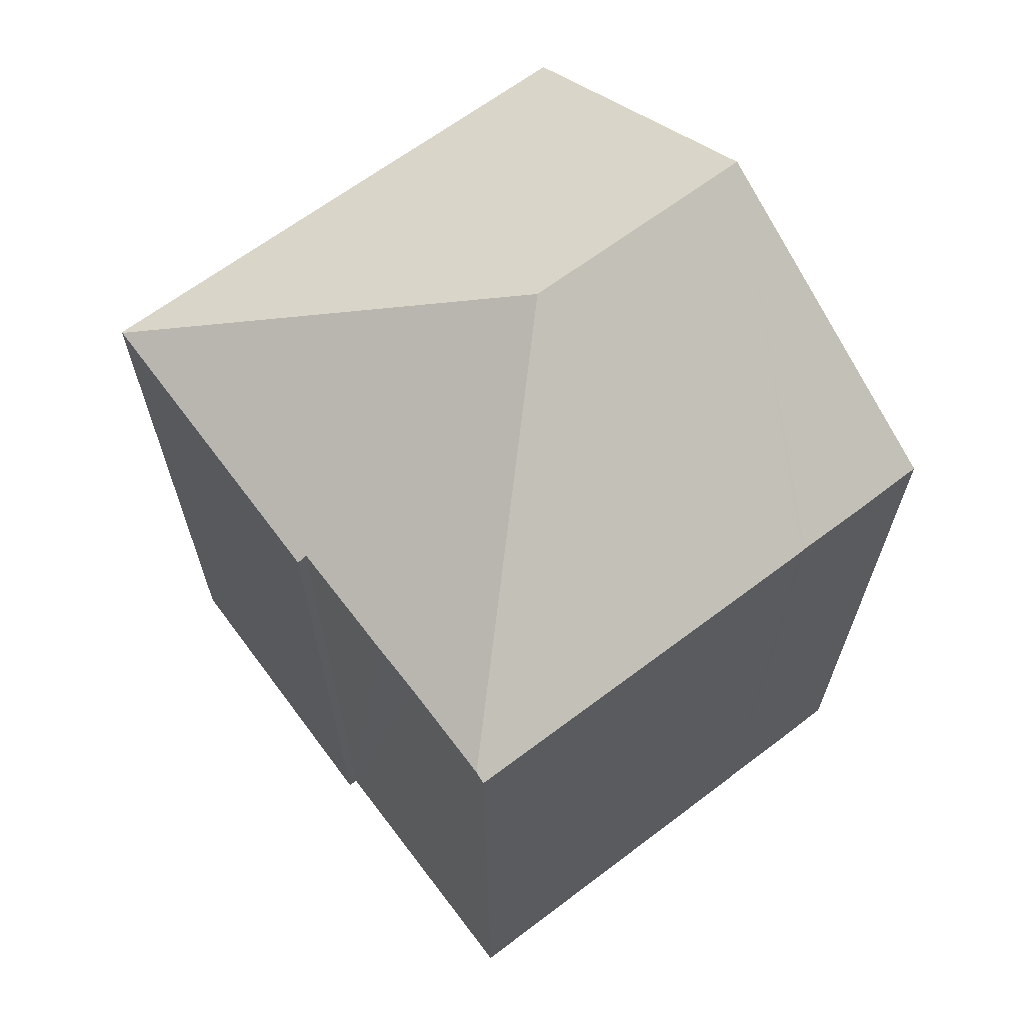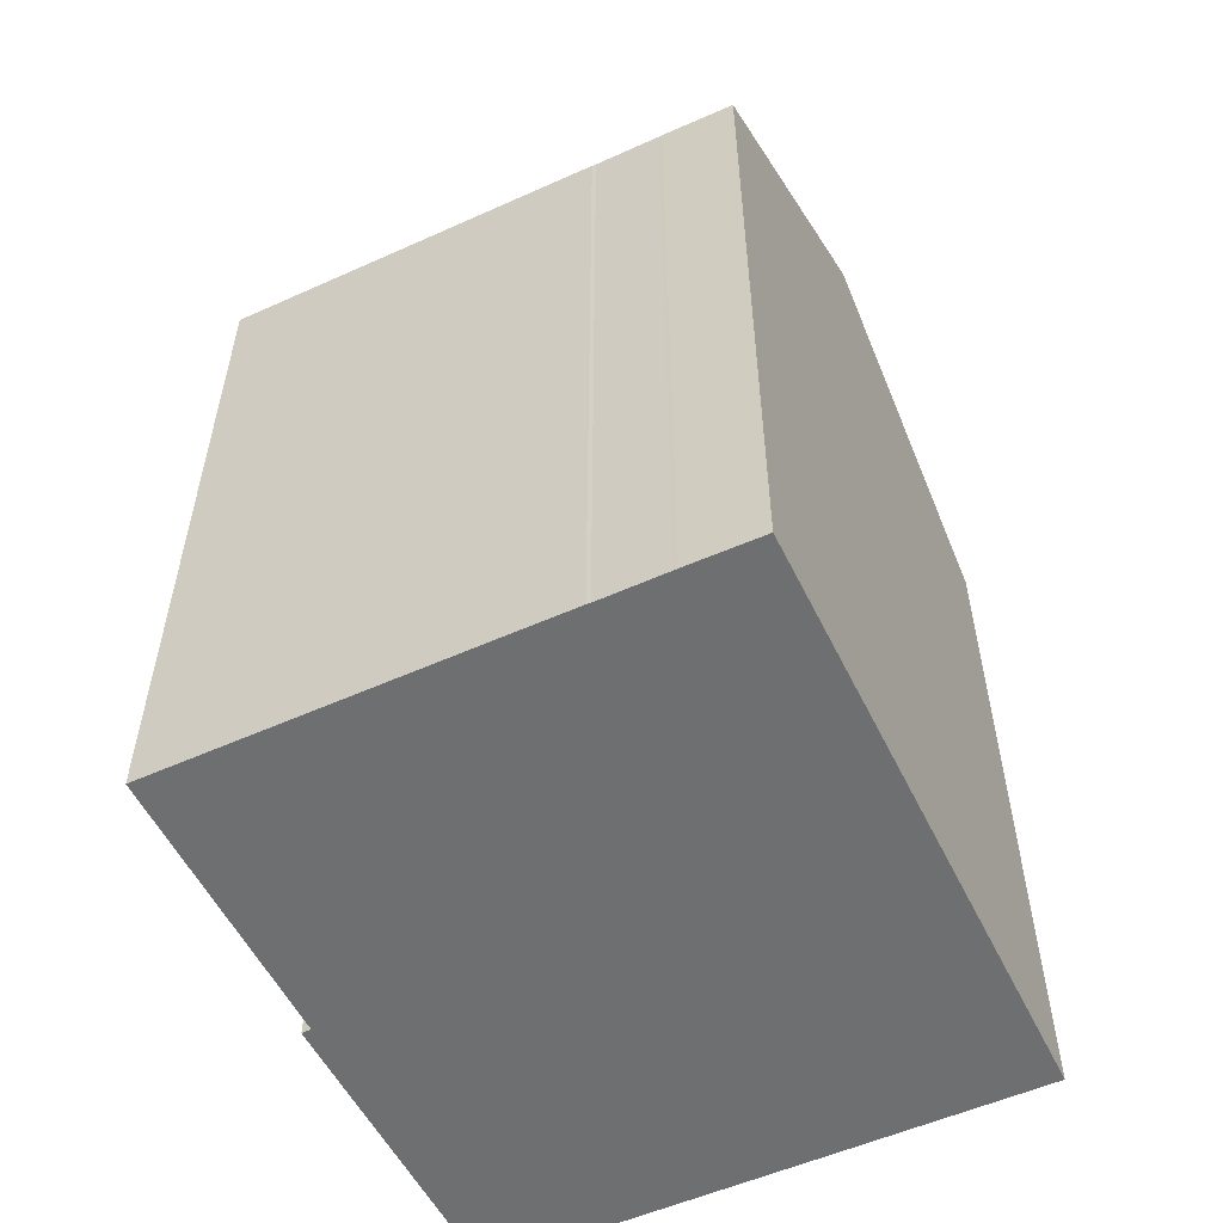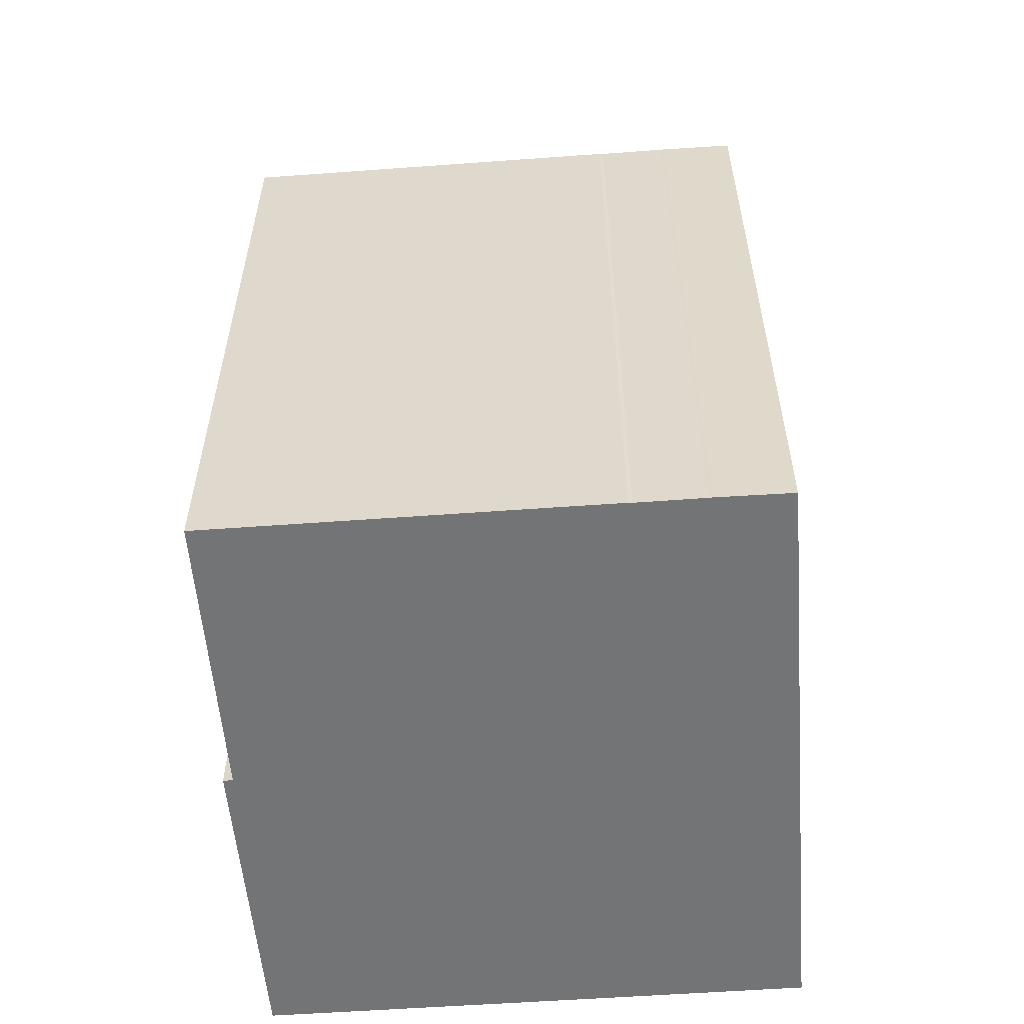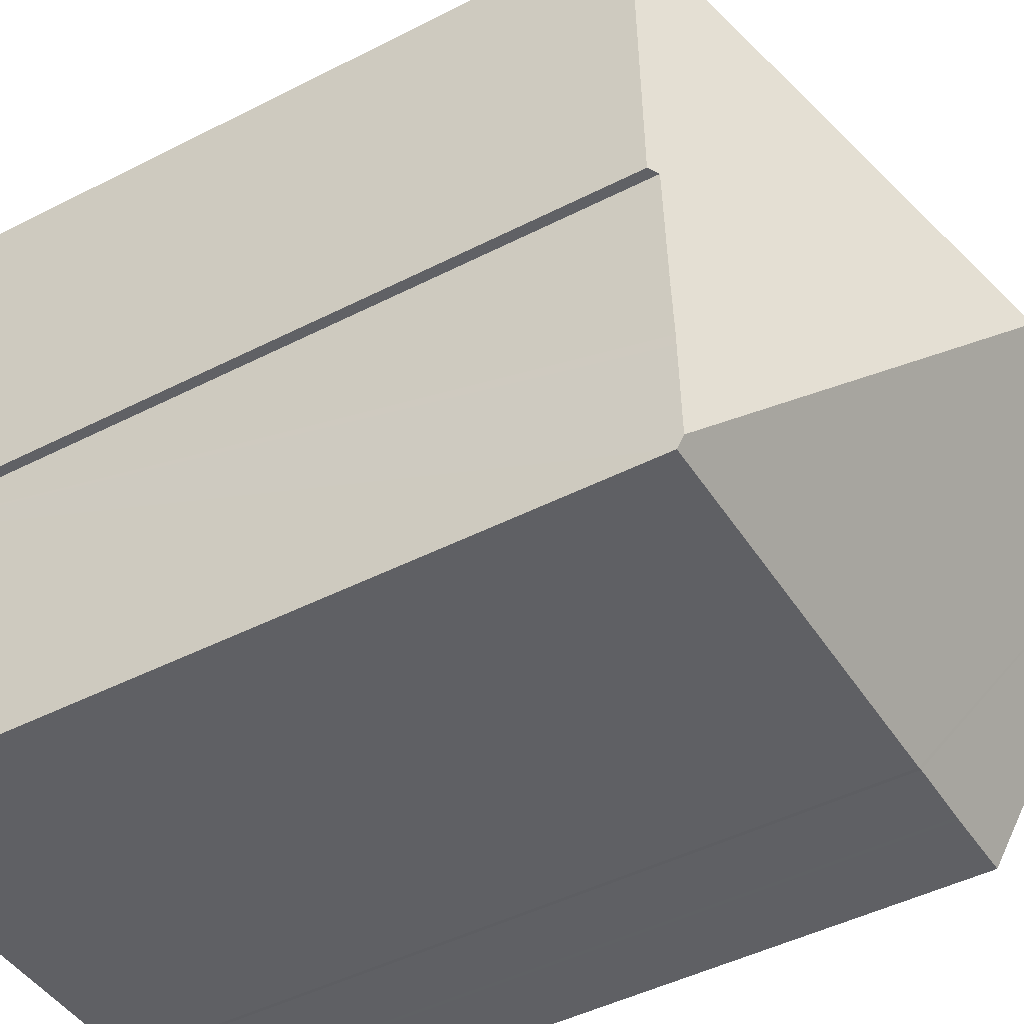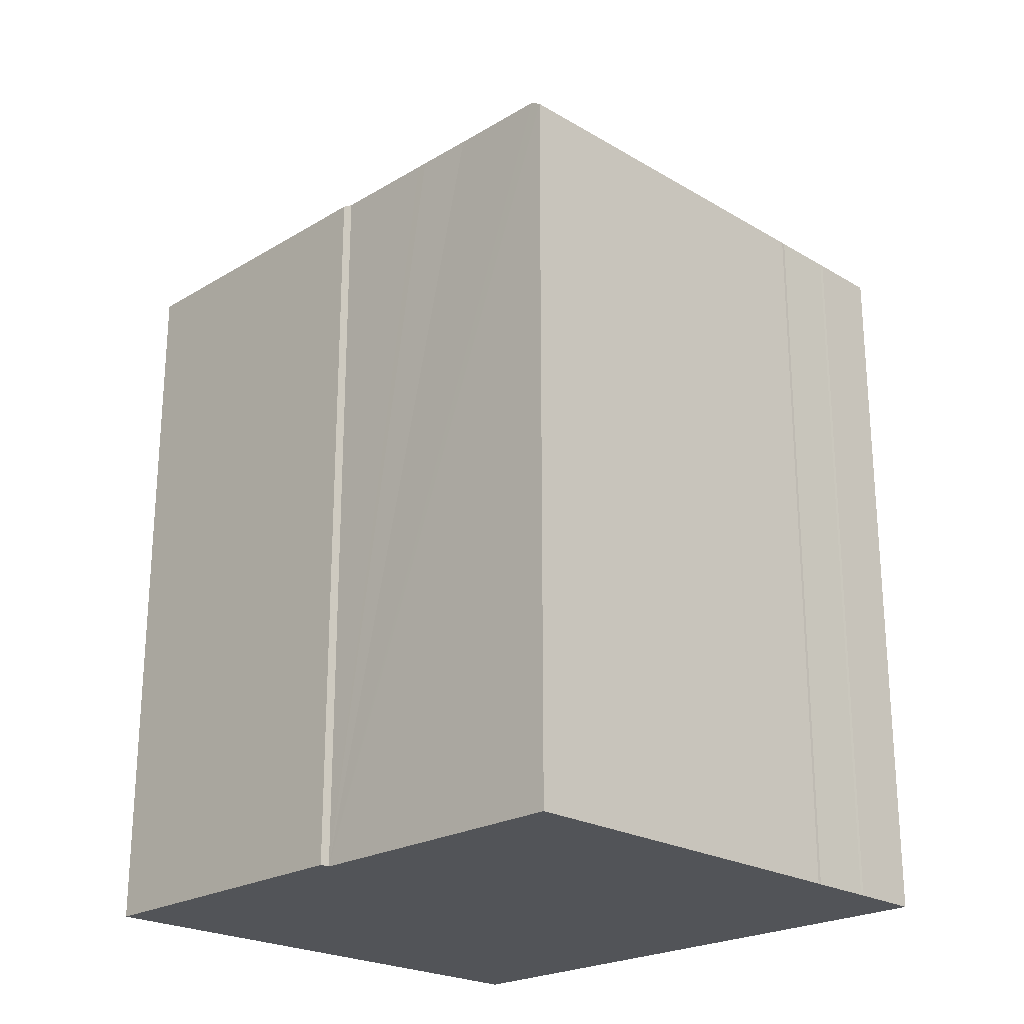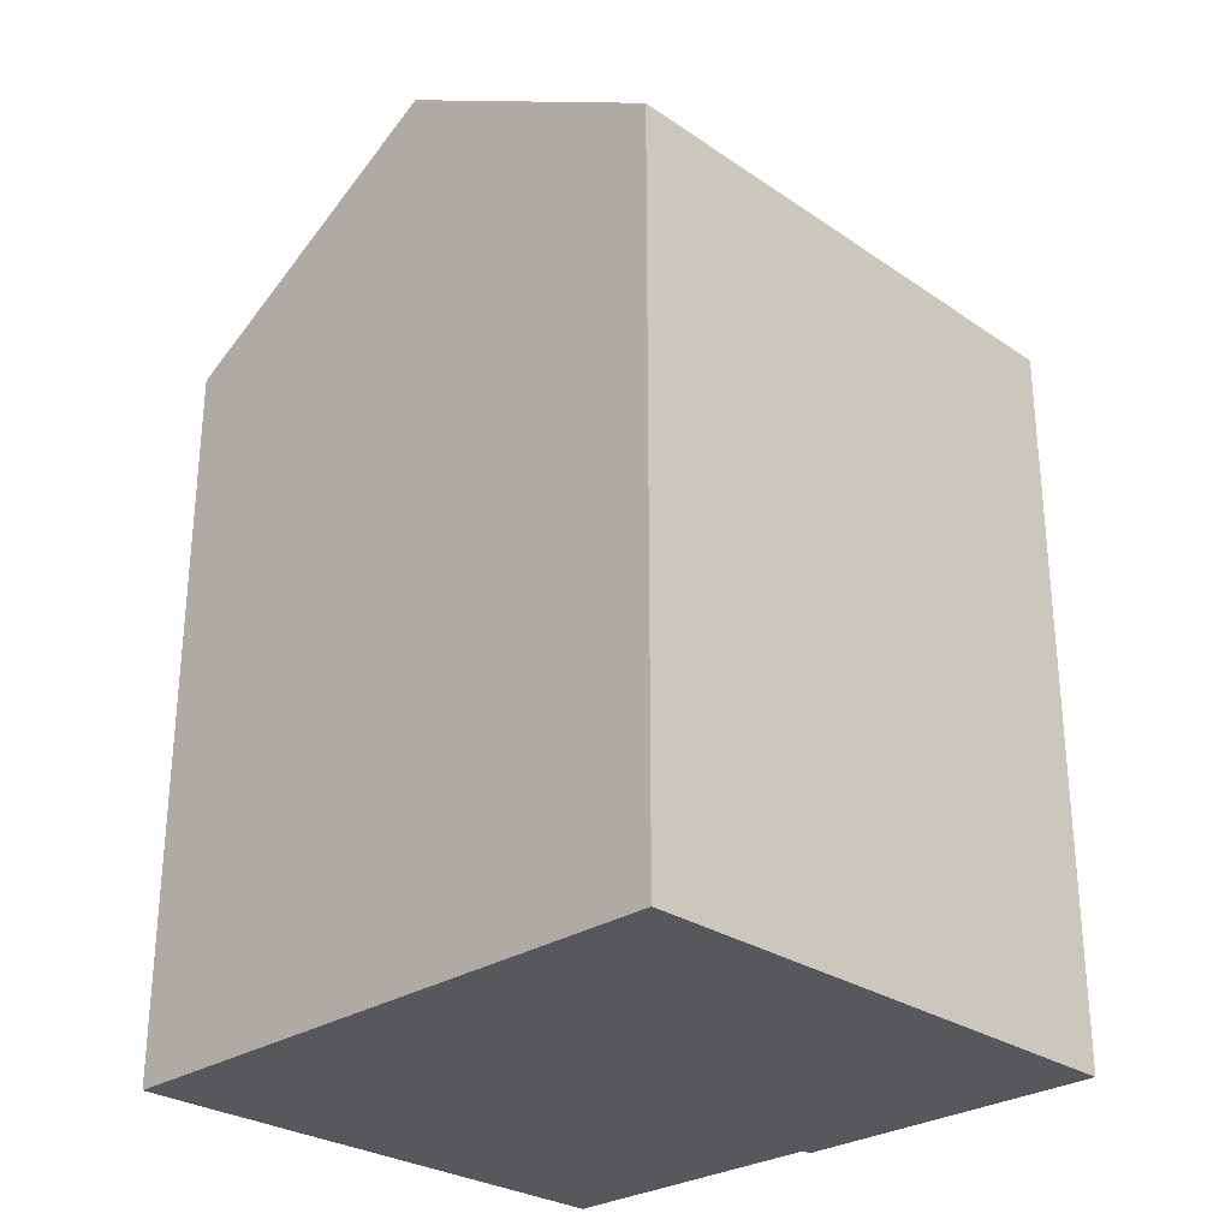
<metadata>
{"format":"obj","ext":"obj","renderer":"f3d","projection":"perspective","resolution":1024,"background":"white","views":[{"elev":65.5,"azim":145.0,"up":"+Y"},{"elev":-54.6,"azim":-152.3,"up":"+Y"},{"elev":-56.2,"azim":-173.4,"up":"+Y"},{"elev":-46.5,"azim":120.2,"up":"+Z"},{"elev":-23.0,"azim":137.3,"up":"+Y"},{"elev":-28.1,"azim":-43.4,"up":"+Y"}]}
</metadata>
<code>
v  4.59 16.43 5.323
v  4.276 13.18 10.86
v  10.26 13.18 10.62
v  3.288 13.18 10.89
v  0.383 13.18 11.01
v  0.191 16.43 5.497
v  10.26 13.2 10.59
v  10.09 13.18 4.815
v  9.915 13.28 4.811
v  9.856 13.29 3.354
v  9.777 13.3 1.622
v  9.716 13.29 -0.198
v  9.836 13.29 2.847
v  9.829 13.29 2.664
v  9.771 13.3 1.435
v  8.462 13.18 -0.343
v  9.709 13.18 -0.391
v  3.669 13.18 -0.159
v  2.662 13.18 -0.119
v  2.591 13.18 -0.11
v  1.396 13.18 -0.067
v  1.329 13.18 -0.066
v  0 13.19 8.074e-16
v  10.26 -6.5e-16 10.62
v  10.09 -2.948e-16 4.815
v  10.26 -6.483e-16 10.59
v  9.915 -2.946e-16 4.811
v  9.709 2.394e-17 -0.391
v  9.829 -1.631e-16 2.664
v  9.856 -2.054e-16 3.354
v  9.836 -1.743e-16 2.847
v  9.716 1.212e-17 -0.198
v  9.771 -8.787e-17 1.435
v  9.777 -9.932e-17 1.622
v  8.462 2.1e-17 -0.343
v  3.669 9.736e-18 -0.159
v  2.662 7.287e-18 -0.119
v  2.591 6.736e-18 -0.11
v  1.396 4.103e-18 -0.067
v  1.329 4.041e-18 -0.066
v  0 0 0
v  0.383 -6.739e-16 11.01
v  0.191 -3.366e-16 5.497
v  4.276 -6.647e-16 10.86
v  3.288 -6.668e-16 10.89
g defaultobject
f 1 2 3
f 2 1 4
f 4 1 5
f 5 1 6
f 1 3 7
f 7 8 1
f 9 1 8
f 10 1 9
f 11 1 10
f 12 1 11
f 13 11 10
f 14 11 13
f 15 12 11
f 16 12 17
f 12 16 1
f 1 16 18
f 1 18 6
f 6 18 19
f 6 19 20
f 6 20 21
f 6 21 22
f 6 22 23
f 3 8 7
f 8 3 24
f 8 24 25
f 25 24 26
f 27 10 9
f 10 27 13
f 13 27 14
f 14 27 11
f 11 27 15
f 15 27 12
f 12 27 17
f 17 27 28
f 28 27 29
f 29 27 30
f 29 30 31
f 28 29 32
f 32 29 33
f 33 29 34
f 28 16 17
f 16 28 18
f 18 28 19
f 19 28 35
f 19 35 36
f 19 36 37
f 19 38 20
f 38 19 37
f 38 21 20
f 21 38 39
f 39 22 21
f 22 39 40
f 22 41 23
f 41 22 40
f 8 27 9
f 27 8 25
f 23 5 6
f 5 23 41
f 5 41 42
f 42 41 43
f 42 4 5
f 4 42 2
f 2 42 3
f 3 42 24
f 24 42 44
f 44 42 45
f 35 27 36
f 27 35 30
f 30 35 31
f 31 35 29
f 29 35 34
f 34 35 33
f 33 35 28
f 33 28 32
f 43 45 42
f 45 43 44
f 44 43 41
f 44 41 24
f 24 41 40
f 24 40 39
f 24 39 38
f 24 38 37
f 24 37 36
f 24 36 26
f 26 36 27
f 26 27 25

</code>
